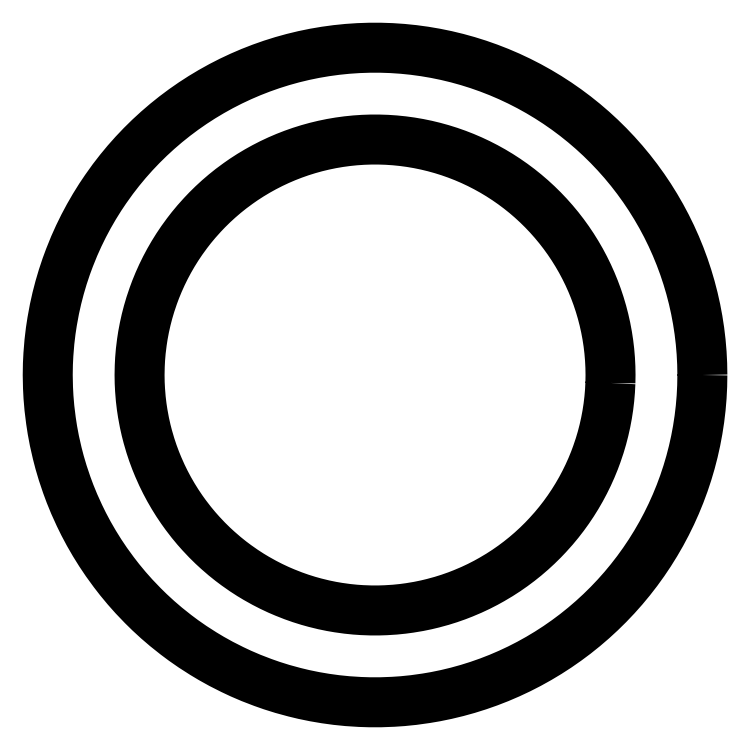
<metadata>
{"format":"dxf","ext":"dxf","renderer":"ezdxf+matplotlib","layout":"modelspace","background":"white","min_lineweight":24,"dpi":150}
</metadata>
<code>
0
SECTION
2
ENTITIES
0
LWPOLYLINE
8
0
90
187
70
1
38
0
39
0
10
81.98
20
75
40
0
41
0
42
0
10
81.97
20
75.24
40
0
41
0
42
0
10
81.96
20
75.47
40
0
41
0
42
0
10
81.94
20
75.71
40
0
41
0
42
0
10
81.92
20
75.94
40
0
41
0
42
0
10
81.88
20
76.17
40
0
41
0
42
0
10
81.84
20
76.4
40
0
41
0
42
0
10
81.78
20
76.63
40
0
41
0
42
0
10
81.73
20
76.86
40
0
41
0
42
0
10
81.66
20
77.09
40
0
41
0
42
0
10
81.58
20
77.31
40
0
41
0
42
0
10
81.5
20
77.53
40
0
41
0
42
0
10
81.41
20
77.75
40
0
41
0
42
0
10
81.32
20
77.97
40
0
41
0
42
0
10
81.21
20
78.18
40
0
41
0
42
0
10
81.1
20
78.39
40
0
41
0
42
0
10
80.98
20
78.59
40
0
41
0
42
0
10
80.86
20
78.79
40
0
41
0
42
0
10
80.73
20
78.99
40
0
41
0
42
0
10
80.59
20
79.18
40
0
41
0
42
0
10
80.45
20
79.36
40
0
41
0
42
0
10
80.3
20
79.55
40
0
41
0
42
0
10
80.14
20
79.72
40
0
41
0
42
0
10
79.98
20
79.89
40
0
41
0
42
0
10
79.81
20
80.06
40
0
41
0
42
0
10
79.63
20
80.22
40
0
41
0
42
0
10
79.46
20
80.37
40
0
41
0
42
0
10
79.27
20
80.52
40
0
41
0
42
0
10
79.08
20
80.66
40
0
41
0
42
0
10
78.89
20
80.79
40
0
41
0
42
0
10
78.69
20
80.92
40
0
41
0
42
0
10
78.49
20
81.04
40
0
41
0
42
0
10
78.28
20
81.16
40
0
41
0
42
0
10
78.07
20
81.27
40
0
41
0
42
0
10
77.86
20
81.37
40
0
41
0
42
0
10
77.64
20
81.46
40
0
41
0
42
0
10
77.42
20
81.54
40
0
41
0
42
0
10
77.2
20
81.62
40
0
41
0
42
0
10
76.98
20
81.69
40
0
41
0
42
0
10
76.75
20
81.76
40
0
41
0
42
0
10
76.52
20
81.81
40
0
41
0
42
0
10
76.29
20
81.86
40
0
41
0
42
0
10
76.06
20
81.9
40
0
41
0
42
0
10
75.82
20
81.93
40
0
41
0
42
0
10
75.59
20
81.95
40
0
41
0
42
0
10
75.35
20
81.97
40
0
41
0
42
0
10
75.12
20
81.98
40
0
41
0
42
0
10
74.88
20
81.98
40
0
41
0
42
0
10
74.65
20
81.97
40
0
41
0
42
0
10
74.41
20
81.95
40
0
41
0
42
0
10
74.18
20
81.93
40
0
41
0
42
0
10
73.94
20
81.9
40
0
41
0
42
0
10
73.71
20
81.86
40
0
41
0
42
0
10
73.48
20
81.81
40
0
41
0
42
0
10
73.25
20
81.76
40
0
41
0
42
0
10
73.02
20
81.69
40
0
41
0
42
0
10
72.8
20
81.62
40
0
41
0
42
0
10
72.58
20
81.54
40
0
41
0
42
0
10
72.36
20
81.46
40
0
41
0
42
0
10
72.14
20
81.37
40
0
41
0
42
0
10
71.93
20
81.27
40
0
41
0
42
0
10
71.72
20
81.16
40
0
41
0
42
0
10
71.51
20
81.04
40
0
41
0
42
0
10
71.31
20
80.92
40
0
41
0
42
0
10
71.11
20
80.79
40
0
41
0
42
0
10
70.92
20
80.66
40
0
41
0
42
0
10
70.73
20
80.52
40
0
41
0
42
0
10
70.54
20
80.37
40
0
41
0
42
0
10
70.37
20
80.22
40
0
41
0
42
0
10
70.19
20
80.06
40
0
41
0
42
0
10
70.02
20
79.89
40
0
41
0
42
0
10
69.86
20
79.72
40
0
41
0
42
0
10
69.7
20
79.55
40
0
41
0
42
0
10
69.55
20
79.36
40
0
41
0
42
0
10
69.41
20
79.18
40
0
41
0
42
0
10
69.25
20
78.96
40
0
41
0
42
0
10
69.14
20
78.79
40
0
41
0
42
0
10
69.02
20
78.59
40
0
41
0
42
0
10
68.9
20
78.39
40
0
41
0
42
0
10
68.79
20
78.18
40
0
41
0
42
0
10
68.68
20
77.97
40
0
41
0
42
0
10
68.59
20
77.75
40
0
41
0
42
0
10
68.49
20
77.5
40
0
41
0
42
0
10
68.42
20
77.31
40
0
41
0
42
0
10
68.34
20
77.09
40
0
41
0
42
0
10
68.27
20
76.86
40
0
41
0
42
0
10
68.22
20
76.63
40
0
41
0
42
0
10
68.16
20
76.4
40
0
41
0
42
0
10
68.12
20
76.14
40
0
41
0
42
0
10
68.08
20
75.94
40
0
41
0
42
0
10
68.06
20
75.71
40
0
41
0
42
0
10
68.04
20
75.44
40
0
41
0
42
0
10
68.02
20
75.24
40
0
41
0
42
0
10
68.02
20
75
40
0
41
0
42
0
10
68.03
20
74.73
40
0
41
0
42
0
10
68.04
20
74.53
40
0
41
0
42
0
10
68.06
20
74.29
40
0
41
0
42
0
10
68.09
20
74.03
40
0
41
0
42
0
10
68.12
20
73.83
40
0
41
0
42
0
10
68.16
20
73.6
40
0
41
0
42
0
10
68.22
20
73.33
40
0
41
0
42
0
10
68.27
20
73.14
40
0
41
0
42
0
10
68.34
20
72.91
40
0
41
0
42
0
10
68.43
20
72.66
40
0
41
0
42
0
10
68.5
20
72.47
40
0
41
0
42
0
10
68.59
20
72.25
40
0
41
0
42
0
10
68.7
20
72
40
0
41
0
42
0
10
68.79
20
71.82
40
0
41
0
42
0
10
68.9
20
71.61
40
0
41
0
42
0
10
69.02
20
71.41
40
0
41
0
42
0
10
69.14
20
71.21
40
0
41
0
42
0
10
69.27
20
71.01
40
0
41
0
42
0
10
69.43
20
70.8
40
0
41
0
42
0
10
69.55
20
70.64
40
0
41
0
42
0
10
69.7
20
70.45
40
0
41
0
42
0
10
69.86
20
70.28
40
0
41
0
42
0
10
70.05
20
70.08
40
0
41
0
42
0
10
70.19
20
69.94
40
0
41
0
42
0
10
70.37
20
69.78
40
0
41
0
42
0
10
70.54
20
69.63
40
0
41
0
42
0
10
70.75
20
69.46
40
0
41
0
42
0
10
70.92
20
69.34
40
0
41
0
42
0
10
71.11
20
69.21
40
0
41
0
42
0
10
71.34
20
69.06
40
0
41
0
42
0
10
71.51
20
68.96
40
0
41
0
42
0
10
71.72
20
68.84
40
0
41
0
42
0
10
71.96
20
68.72
40
0
41
0
42
0
10
72.14
20
68.63
40
0
41
0
42
0
10
72.36
20
68.54
40
0
41
0
42
0
10
72.61
20
68.44
40
0
41
0
42
0
10
72.8
20
68.38
40
0
41
0
42
0
10
73.02
20
68.31
40
0
41
0
42
0
10
73.28
20
68.24
40
0
41
0
42
0
10
73.48
20
68.19
40
0
41
0
42
0
10
73.71
20
68.14
40
0
41
0
42
0
10
73.94
20
68.1
40
0
41
0
42
0
10
74.18
20
68.07
40
0
41
0
42
0
10
74.41
20
68.05
40
0
41
0
42
0
10
74.68
20
68.03
40
0
41
0
42
0
10
74.88
20
68.02
40
0
41
0
42
0
10
75.12
20
68.02
40
0
41
0
42
0
10
75.39
20
68.03
40
0
41
0
42
0
10
75.59
20
68.05
40
0
41
0
42
0
10
75.82
20
68.07
40
0
41
0
42
0
10
76.09
20
68.11
40
0
41
0
42
0
10
76.29
20
68.14
40
0
41
0
42
0
10
76.52
20
68.19
40
0
41
0
42
0
10
76.75
20
68.24
40
0
41
0
42
0
10
76.98
20
68.31
40
0
41
0
42
0
10
77.2
20
68.38
40
0
41
0
42
0
10
77.42
20
68.46
40
0
41
0
42
0
10
77.64
20
68.54
40
0
41
0
42
0
10
77.86
20
68.63
40
0
41
0
42
0
10
78.07
20
68.73
40
0
41
0
42
0
10
78.28
20
68.84
40
0
41
0
42
0
10
78.49
20
68.96
40
0
41
0
42
0
10
78.69
20
69.08
40
0
41
0
42
0
10
78.89
20
69.21
40
0
41
0
42
0
10
79.08
20
69.34
40
0
41
0
42
0
10
79.27
20
69.48
40
0
41
0
42
0
10
79.46
20
69.63
40
0
41
0
42
0
10
79.63
20
69.78
40
0
41
0
42
0
10
79.81
20
69.94
40
0
41
0
42
0
10
79.98
20
70.11
40
0
41
0
42
0
10
80.14
20
70.28
40
0
41
0
42
0
10
80.3
20
70.45
40
0
41
0
42
0
10
80.45
20
70.64
40
0
41
0
42
0
10
80.59
20
70.82
40
0
41
0
42
0
10
80.73
20
71.01
40
0
41
0
42
0
10
80.86
20
71.21
40
0
41
0
42
0
10
80.98
20
71.41
40
0
41
0
42
0
10
81.1
20
71.61
40
0
41
0
42
0
10
81.21
20
71.82
40
0
41
0
42
0
10
81.32
20
72.03
40
0
41
0
42
0
10
81.41
20
72.25
40
0
41
0
42
0
10
81.5
20
72.47
40
0
41
0
42
0
10
81.58
20
72.69
40
0
41
0
42
0
10
81.66
20
72.91
40
0
41
0
42
0
10
81.73
20
73.14
40
0
41
0
42
0
10
81.78
20
73.37
40
0
41
0
42
0
10
81.84
20
73.6
40
0
41
0
42
0
10
81.88
20
73.83
40
0
41
0
42
0
10
81.92
20
74.06
40
0
41
0
42
0
10
81.94
20
74.29
40
0
41
0
42
0
10
81.96
20
74.53
40
0
41
0
42
0
10
81.97
20
74.76
40
0
41
0
42
0
10
81.98
20
75
40
0
41
0
42
0
210
0
220
0
230
1
0
LWPOLYLINE
8
0
90
187
70
1
38
0
39
0
10
80.02
20
74.83
40
0
41
0
42
0
10
80.01
20
74.66
40
0
41
0
42
0
10
80
20
74.49
40
0
41
0
42
0
10
79.98
20
74.32
40
0
41
0
42
0
10
79.95
20
74.16
40
0
41
0
42
0
10
79.92
20
73.99
40
0
41
0
42
0
10
79.88
20
73.82
40
0
41
0
42
0
10
79.84
20
73.66
40
0
41
0
42
0
10
79.79
20
73.5
40
0
41
0
42
0
10
79.73
20
73.31
40
0
41
0
42
0
10
79.68
20
73.18
40
0
41
0
42
0
10
79.61
20
73.02
40
0
41
0
42
0
10
79.54
20
72.87
40
0
41
0
42
0
10
79.47
20
72.71
40
0
41
0
42
0
10
79.39
20
72.56
40
0
41
0
42
0
10
79.31
20
72.42
40
0
41
0
42
0
10
79.22
20
72.27
40
0
41
0
42
0
10
79.12
20
72.13
40
0
41
0
42
0
10
79.02
20
71.99
40
0
41
0
42
0
10
78.92
20
71.86
40
0
41
0
42
0
10
78.81
20
71.73
40
0
41
0
42
0
10
78.68
20
71.58
40
0
41
0
42
0
10
78.58
20
71.48
40
0
41
0
42
0
10
78.46
20
71.36
40
0
41
0
42
0
10
78.33
20
71.25
40
0
41
0
42
0
10
78.21
20
71.14
40
0
41
0
42
0
10
78.07
20
71.03
40
0
41
0
42
0
10
77.94
20
70.93
40
0
41
0
42
0
10
77.8
20
70.83
40
0
41
0
42
0
10
77.66
20
70.74
40
0
41
0
42
0
10
77.49
20
70.64
40
0
41
0
42
0
10
77.36
20
70.57
40
0
41
0
42
0
10
77.21
20
70.49
40
0
41
0
42
0
10
77.06
20
70.42
40
0
41
0
42
0
10
76.88
20
70.34
40
0
41
0
42
0
10
76.74
20
70.29
40
0
41
0
42
0
10
76.58
20
70.24
40
0
41
0
42
0
10
76.42
20
70.18
40
0
41
0
42
0
10
76.23
20
70.13
40
0
41
0
42
0
10
76.09
20
70.1
40
0
41
0
42
0
10
75.93
20
70.07
40
0
41
0
42
0
10
75.74
20
70.03
40
0
41
0
42
0
10
75.59
20
70.01
40
0
41
0
42
0
10
75.42
20
70
40
0
41
0
42
0
10
75.23
20
69.98
40
0
41
0
42
0
10
75.08
20
69.98
40
0
41
0
42
0
10
74.92
20
69.98
40
0
41
0
42
0
10
74.72
20
69.99
40
0
41
0
42
0
10
74.58
20
70
40
0
41
0
42
0
10
74.41
20
70.01
40
0
41
0
42
0
10
74.22
20
70.04
40
0
41
0
42
0
10
74.07
20
70.07
40
0
41
0
42
0
10
73.91
20
70.1
40
0
41
0
42
0
10
73.72
20
70.15
40
0
41
0
42
0
10
73.58
20
70.18
40
0
41
0
42
0
10
73.42
20
70.24
40
0
41
0
42
0
10
73.26
20
70.29
40
0
41
0
42
0
10
73.08
20
70.36
40
0
41
0
42
0
10
72.94
20
70.42
40
0
41
0
42
0
10
72.79
20
70.49
40
0
41
0
42
0
10
72.64
20
70.57
40
0
41
0
42
0
10
72.47
20
70.66
40
0
41
0
42
0
10
72.34
20
70.74
40
0
41
0
42
0
10
72.2
20
70.83
40
0
41
0
42
0
10
72.04
20
70.94
40
0
41
0
42
0
10
71.93
20
71.03
40
0
41
0
42
0
10
71.79
20
71.14
40
0
41
0
42
0
10
71.65
20
71.26
40
0
41
0
42
0
10
71.54
20
71.36
40
0
41
0
42
0
10
71.42
20
71.48
40
0
41
0
42
0
10
71.29
20
71.62
40
0
41
0
42
0
10
71.19
20
71.73
40
0
41
0
42
0
10
71.08
20
71.86
40
0
41
0
42
0
10
70.96
20
72.01
40
0
41
0
42
0
10
70.88
20
72.13
40
0
41
0
42
0
10
70.78
20
72.27
40
0
41
0
42
0
10
70.69
20
72.42
40
0
41
0
42
0
10
70.61
20
72.56
40
0
41
0
42
0
10
70.53
20
72.71
40
0
41
0
42
0
10
70.46
20
72.87
40
0
41
0
42
0
10
70.38
20
73.04
40
0
41
0
42
0
10
70.32
20
73.18
40
0
41
0
42
0
10
70.26
20
73.34
40
0
41
0
42
0
10
70.21
20
73.5
40
0
41
0
42
0
10
70.15
20
73.68
40
0
41
0
42
0
10
70.12
20
73.82
40
0
41
0
42
0
10
70.08
20
73.99
40
0
41
0
42
0
10
70.05
20
74.18
40
0
41
0
42
0
10
70.02
20
74.32
40
0
41
0
42
0
10
70
20
74.49
40
0
41
0
42
0
10
69.99
20
74.69
40
0
41
0
42
0
10
69.98
20
74.83
40
0
41
0
42
0
10
69.98
20
75
40
0
41
0
42
0
10
69.98
20
75.19
40
0
41
0
42
0
10
69.99
20
75.34
40
0
41
0
42
0
10
70
20
75.51
40
0
41
0
42
0
10
70.03
20
75.7
40
0
41
0
42
0
10
70.05
20
75.84
40
0
41
0
42
0
10
70.08
20
76.01
40
0
41
0
42
0
10
70.12
20
76.18
40
0
41
0
42
0
10
70.16
20
76.34
40
0
41
0
42
0
10
70.21
20
76.5
40
0
41
0
42
0
10
70.27
20
76.69
40
0
41
0
42
0
10
70.32
20
76.82
40
0
41
0
42
0
10
70.39
20
76.98
40
0
41
0
42
0
10
70.46
20
77.13
40
0
41
0
42
0
10
70.53
20
77.29
40
0
41
0
42
0
10
70.61
20
77.44
40
0
41
0
42
0
10
70.69
20
77.58
40
0
41
0
42
0
10
70.78
20
77.73
40
0
41
0
42
0
10
70.88
20
77.87
40
0
41
0
42
0
10
70.99
20
78.02
40
0
41
0
42
0
10
71.08
20
78.14
40
0
41
0
42
0
10
71.19
20
78.27
40
0
41
0
42
0
10
71.32
20
78.41
40
0
41
0
42
0
10
71.42
20
78.52
40
0
41
0
42
0
10
71.54
20
78.64
40
0
41
0
42
0
10
71.67
20
78.75
40
0
41
0
42
0
10
71.79
20
78.86
40
0
41
0
42
0
10
71.93
20
78.97
40
0
41
0
42
0
10
72.08
20
79.09
40
0
41
0
42
0
10
72.2
20
79.17
40
0
41
0
42
0
10
72.34
20
79.26
40
0
41
0
42
0
10
72.49
20
79.35
40
0
41
0
42
0
10
72.64
20
79.43
40
0
41
0
42
0
10
72.79
20
79.51
40
0
41
0
42
0
10
72.94
20
79.58
40
0
41
0
42
0
10
73.1
20
79.65
40
0
41
0
42
0
10
73.26
20
79.71
40
0
41
0
42
0
10
73.42
20
79.76
40
0
41
0
42
0
10
73.58
20
79.82
40
0
41
0
42
0
10
73.74
20
79.86
40
0
41
0
42
0
10
73.91
20
79.9
40
0
41
0
42
0
10
74.07
20
79.93
40
0
41
0
42
0
10
74.24
20
79.96
40
0
41
0
42
0
10
74.41
20
79.99
40
0
41
0
42
0
10
74.58
20
80
40
0
41
0
42
0
10
74.75
20
80.01
40
0
41
0
42
0
10
74.92
20
80.02
40
0
41
0
42
0
10
75.08
20
80.02
40
0
41
0
42
0
10
75.25
20
80.01
40
0
41
0
42
0
10
75.42
20
80
40
0
41
0
42
0
10
75.59
20
79.99
40
0
41
0
42
0
10
75.76
20
79.96
40
0
41
0
42
0
10
75.93
20
79.93
40
0
41
0
42
0
10
76.09
20
79.9
40
0
41
0
42
0
10
76.26
20
79.86
40
0
41
0
42
0
10
76.42
20
79.82
40
0
41
0
42
0
10
76.58
20
79.76
40
0
41
0
42
0
10
76.74
20
79.71
40
0
41
0
42
0
10
76.9
20
79.65
40
0
41
0
42
0
10
77.06
20
79.58
40
0
41
0
42
0
10
77.21
20
79.51
40
0
41
0
42
0
10
77.36
20
79.43
40
0
41
0
42
0
10
77.51
20
79.35
40
0
41
0
42
0
10
77.66
20
79.26
40
0
41
0
42
0
10
77.8
20
79.17
40
0
41
0
42
0
10
77.94
20
79.07
40
0
41
0
42
0
10
78.07
20
78.97
40
0
41
0
42
0
10
78.21
20
78.86
40
0
41
0
42
0
10
78.33
20
78.75
40
0
41
0
42
0
10
78.46
20
78.64
40
0
41
0
42
0
10
78.58
20
78.52
40
0
41
0
42
0
10
78.7
20
78.4
40
0
41
0
42
0
10
78.81
20
78.27
40
0
41
0
42
0
10
78.92
20
78.14
40
0
41
0
42
0
10
79.02
20
78.01
40
0
41
0
42
0
10
79.12
20
77.87
40
0
41
0
42
0
10
79.22
20
77.73
40
0
41
0
42
0
10
79.31
20
77.58
40
0
41
0
42
0
10
79.39
20
77.44
40
0
41
0
42
0
10
79.47
20
77.29
40
0
41
0
42
0
10
79.54
20
77.13
40
0
41
0
42
0
10
79.61
20
76.98
40
0
41
0
42
0
10
79.68
20
76.82
40
0
41
0
42
0
10
79.74
20
76.66
40
0
41
0
42
0
10
79.79
20
76.5
40
0
41
0
42
0
10
79.84
20
76.34
40
0
41
0
42
0
10
79.88
20
76.18
40
0
41
0
42
0
10
79.92
20
76.01
40
0
41
0
42
0
10
79.95
20
75.84
40
0
41
0
42
0
10
79.98
20
75.68
40
0
41
0
42
0
10
80
20
75.51
40
0
41
0
42
0
10
80.01
20
75.34
40
0
41
0
42
0
10
80.02
20
75.17
40
0
41
0
42
0
10
80.02
20
75
40
0
41
0
42
0
10
80.02
20
74.83
40
0
41
0
42
0
210
0
220
0
230
1
0
VIEWPORT
8
0
10
0
20
0
30
0
40
297
41
210
68
1
69
1
12
50
22
100
13
0
23
0
14
10
24
10
15
10
25
10
16
0
26
0
36
1
17
0
27
0
37
0
42
50
43
0
44
0
45
250
50
0
51
0
72
1000
90
819232
110
0
120
0
130
0
111
1
121
0
131
0
112
0
122
1
132
0
0
ENDSEC
0
EOF

</code>
